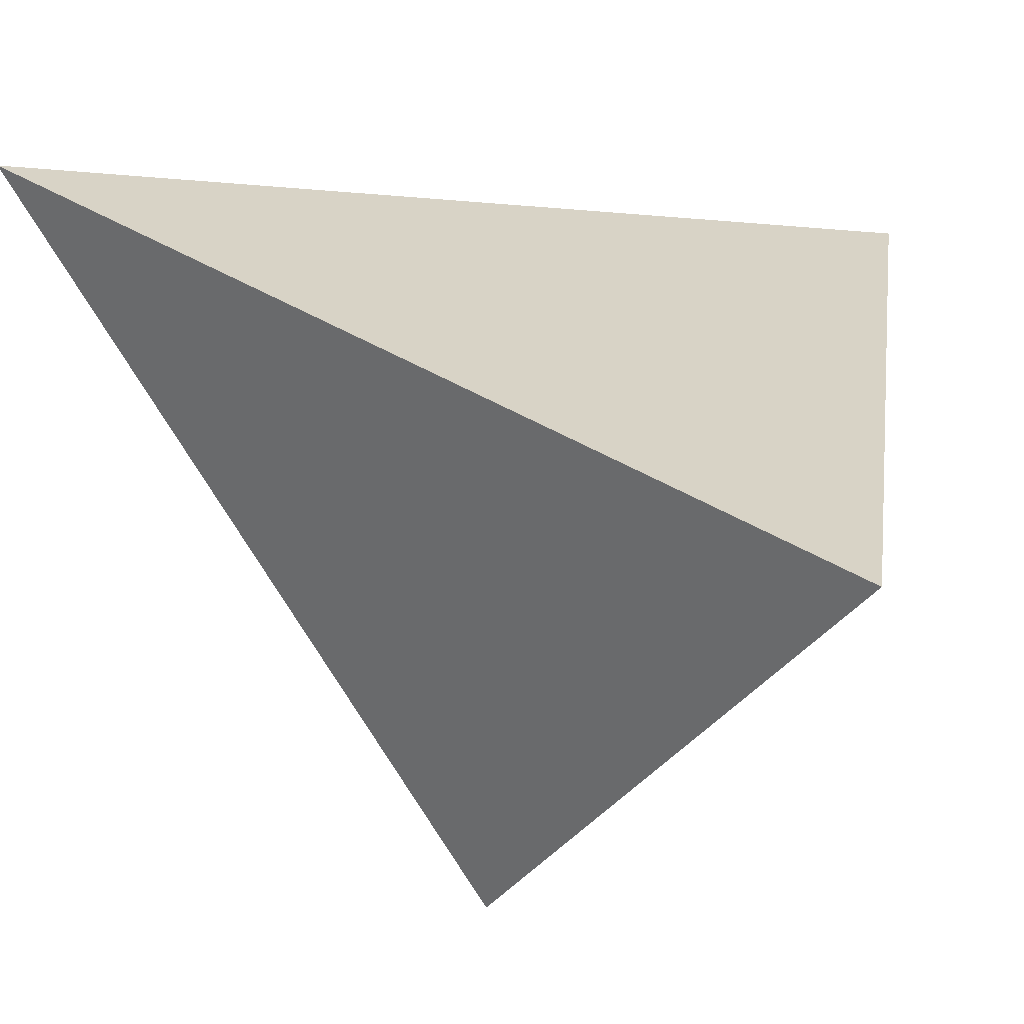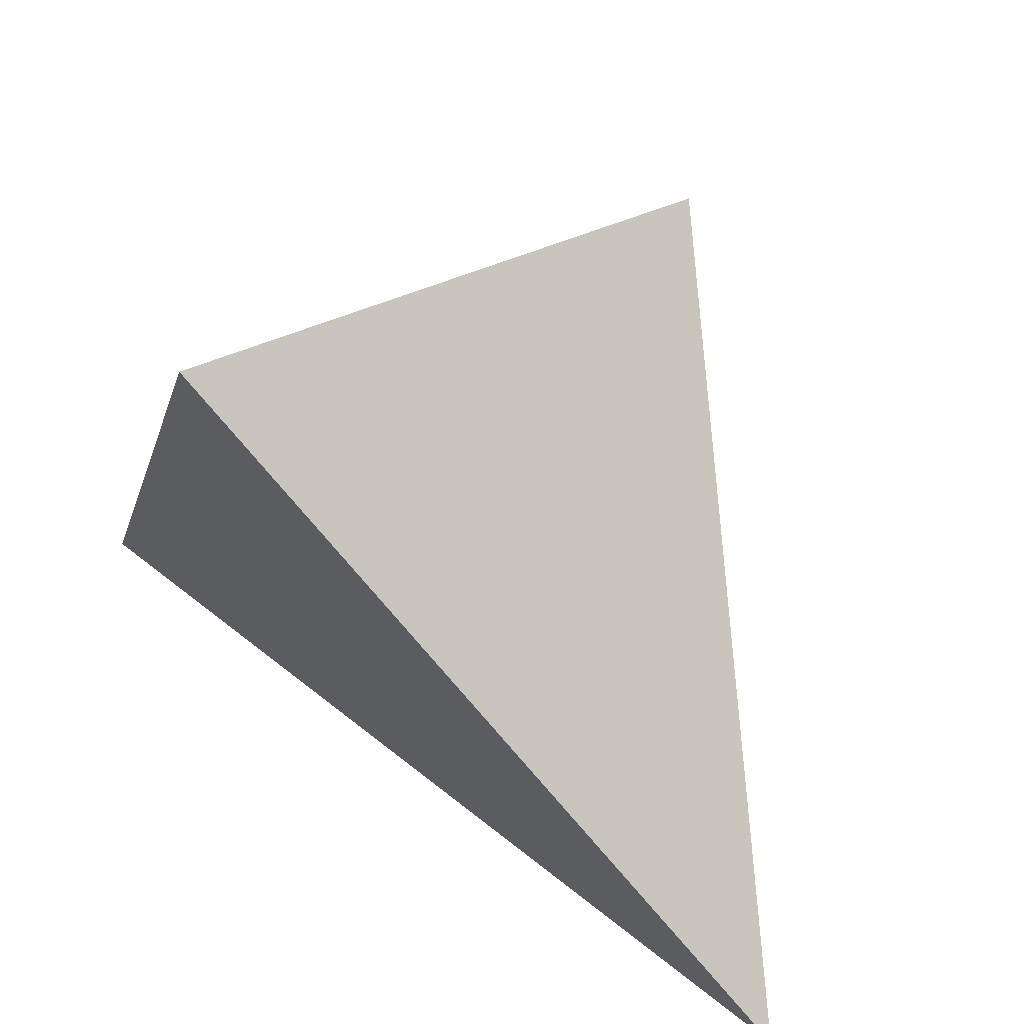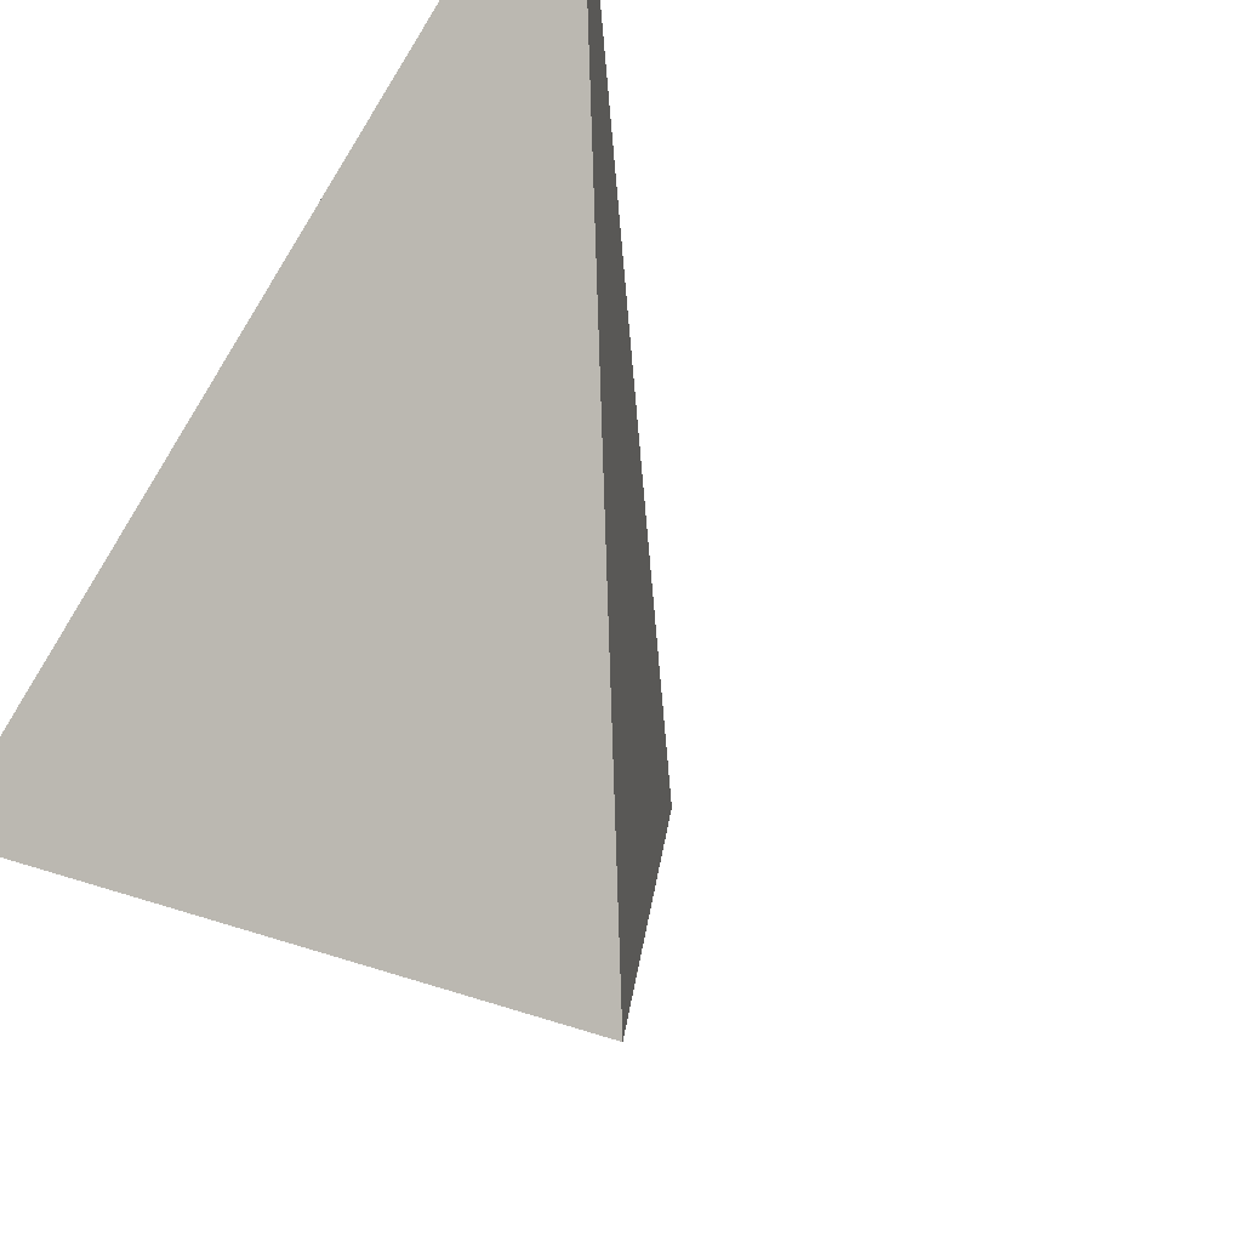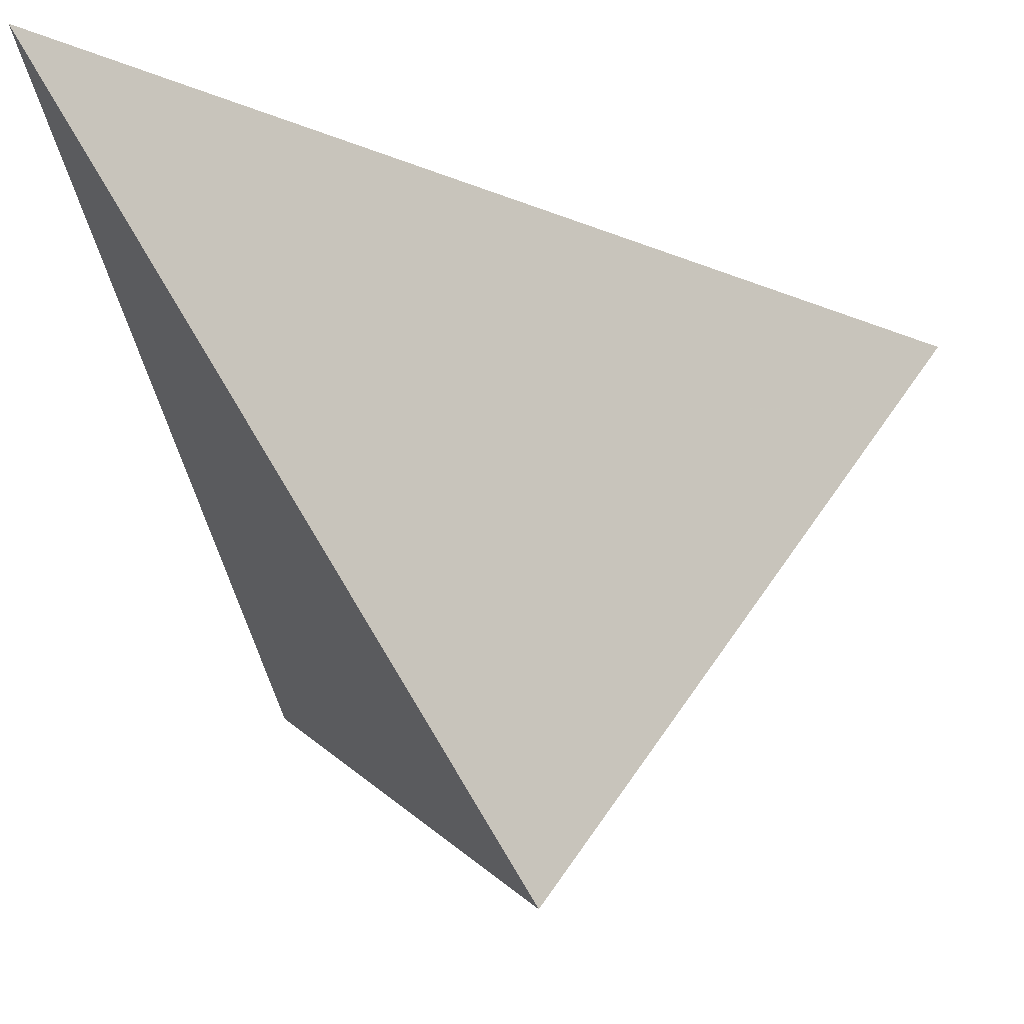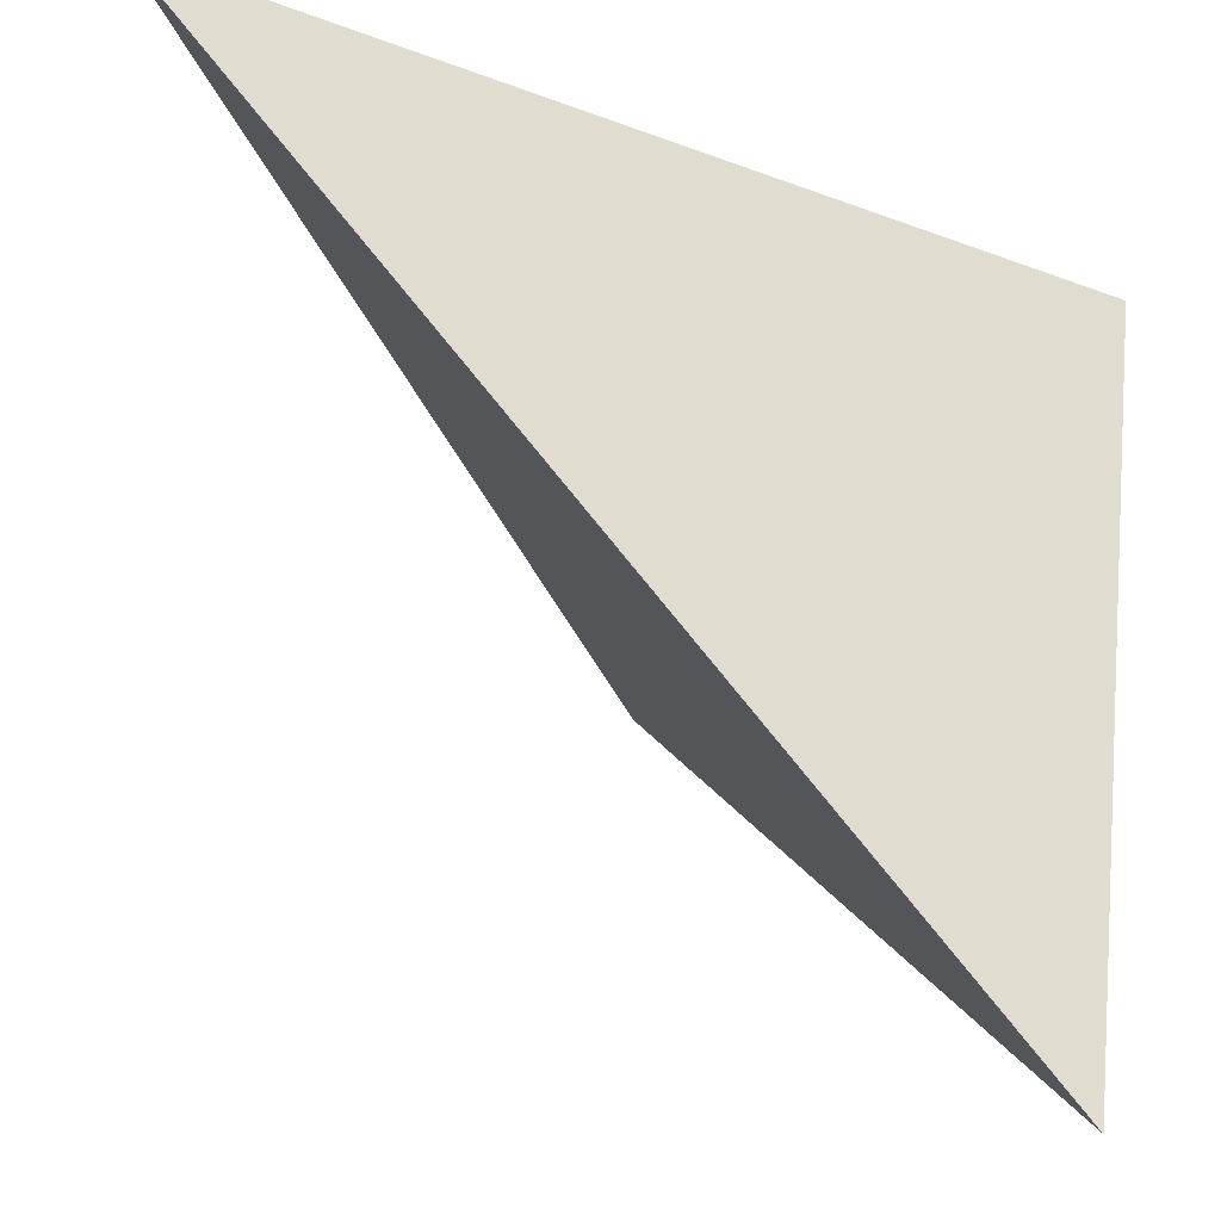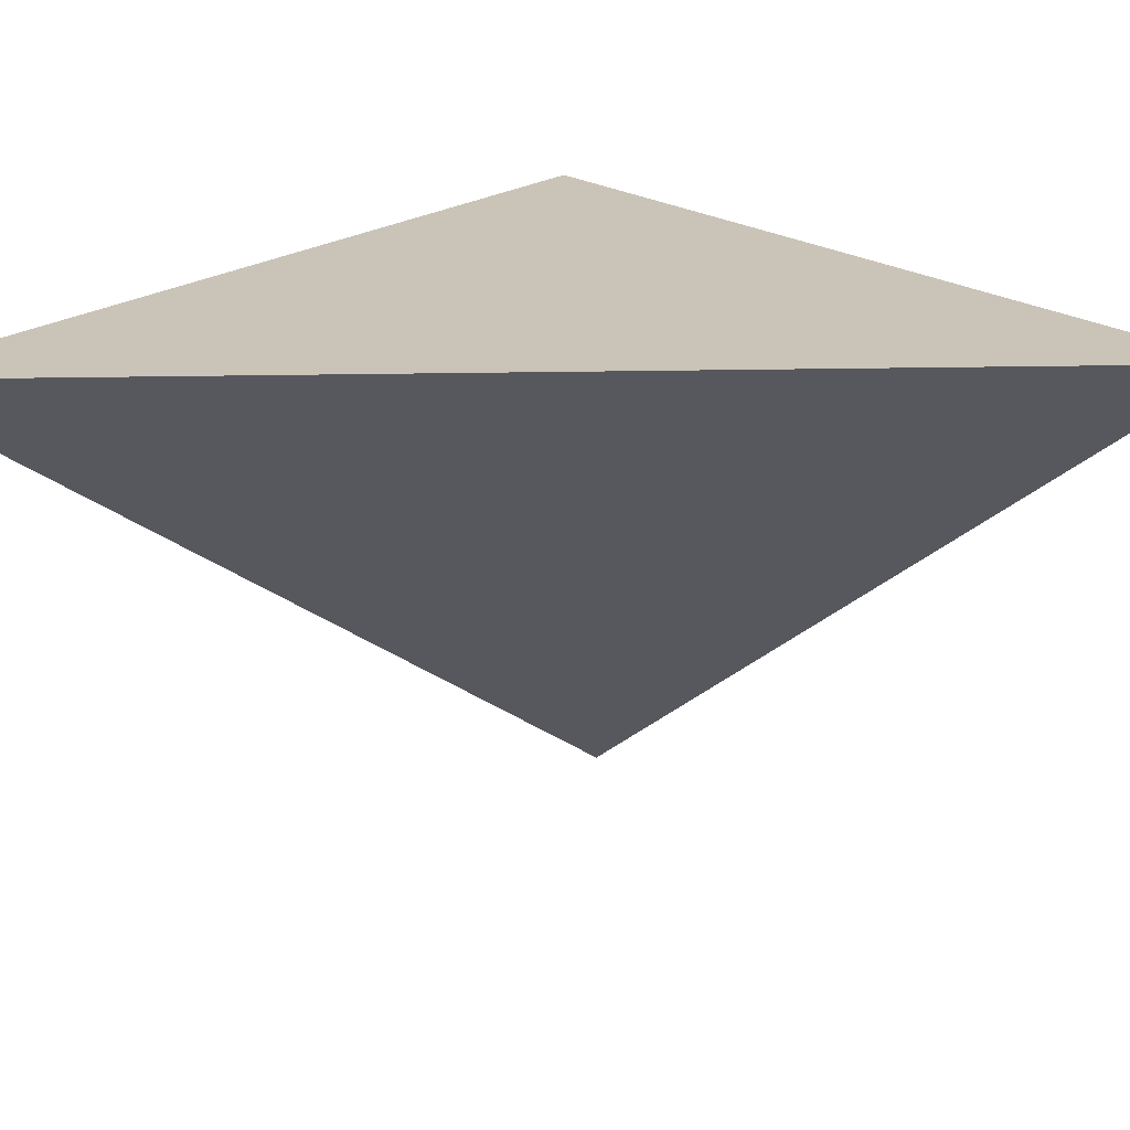
<metadata>
{"format":"obj","ext":"obj","renderer":"f3d","projection":"perspective","resolution":1024,"background":"white","views":[{"elev":-10.6,"azim":10.8,"up":"+Z"},{"elev":-68.4,"azim":156.0,"up":"+Y"},{"elev":-41.1,"azim":142.9,"up":"+Z"},{"elev":-10.8,"azim":-165.1,"up":"+Z"},{"elev":78.1,"azim":-81.3,"up":"+Z"},{"elev":59.3,"azim":-137.1,"up":"+Z"}]}
</metadata>
<code>
v 0.6772 1.419 -0.7034
v 0.4199 1.137 -0.2509
v 0.9635 1.145 -0.5336
v 0.9467 1.736 -0.1501
f 2 1 3
f 3 1 4
f 4 1 2
f 4 2 3

</code>
